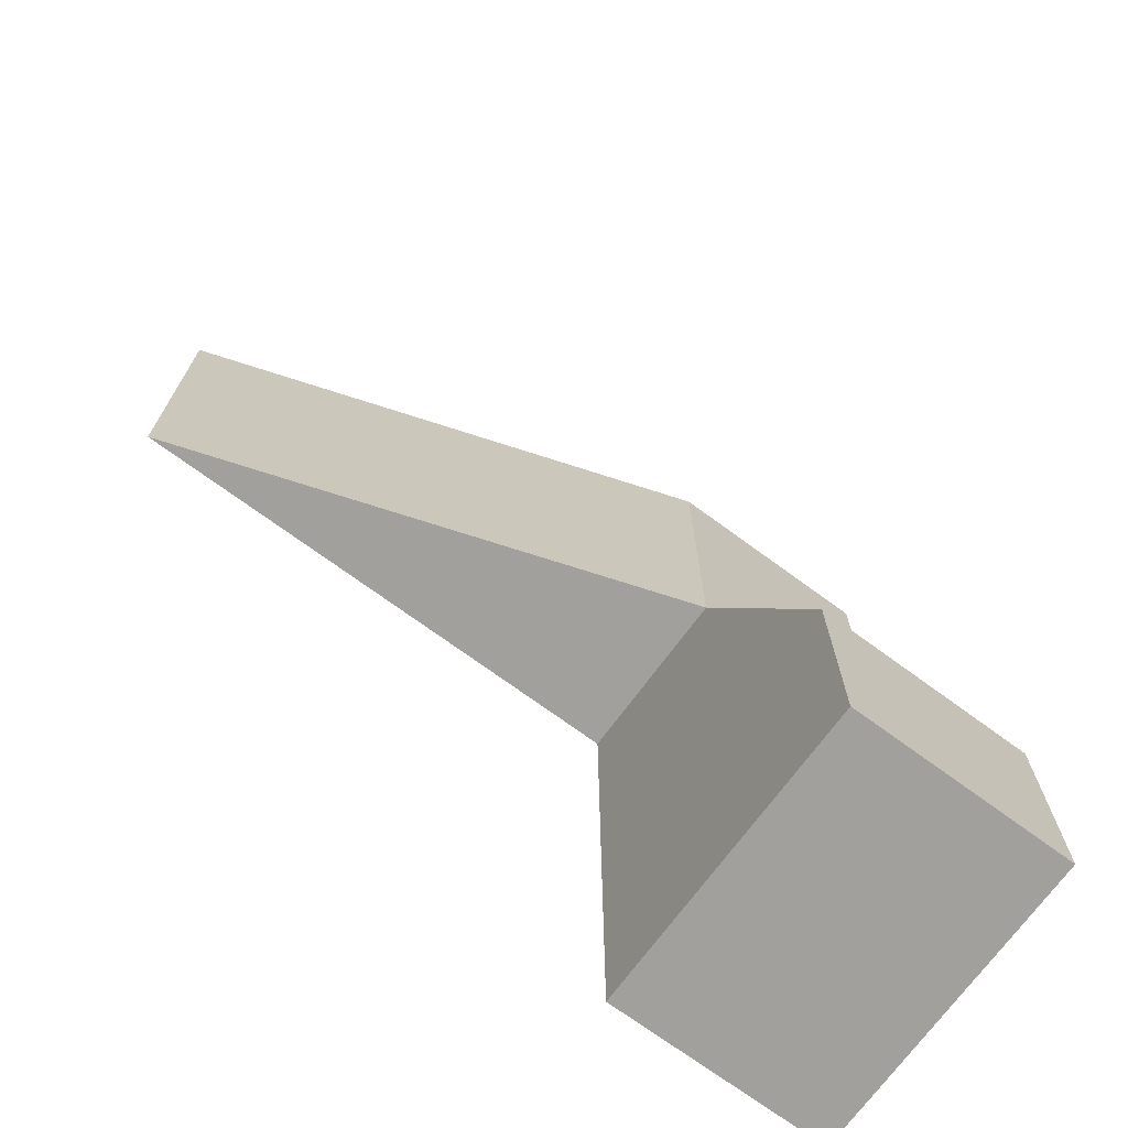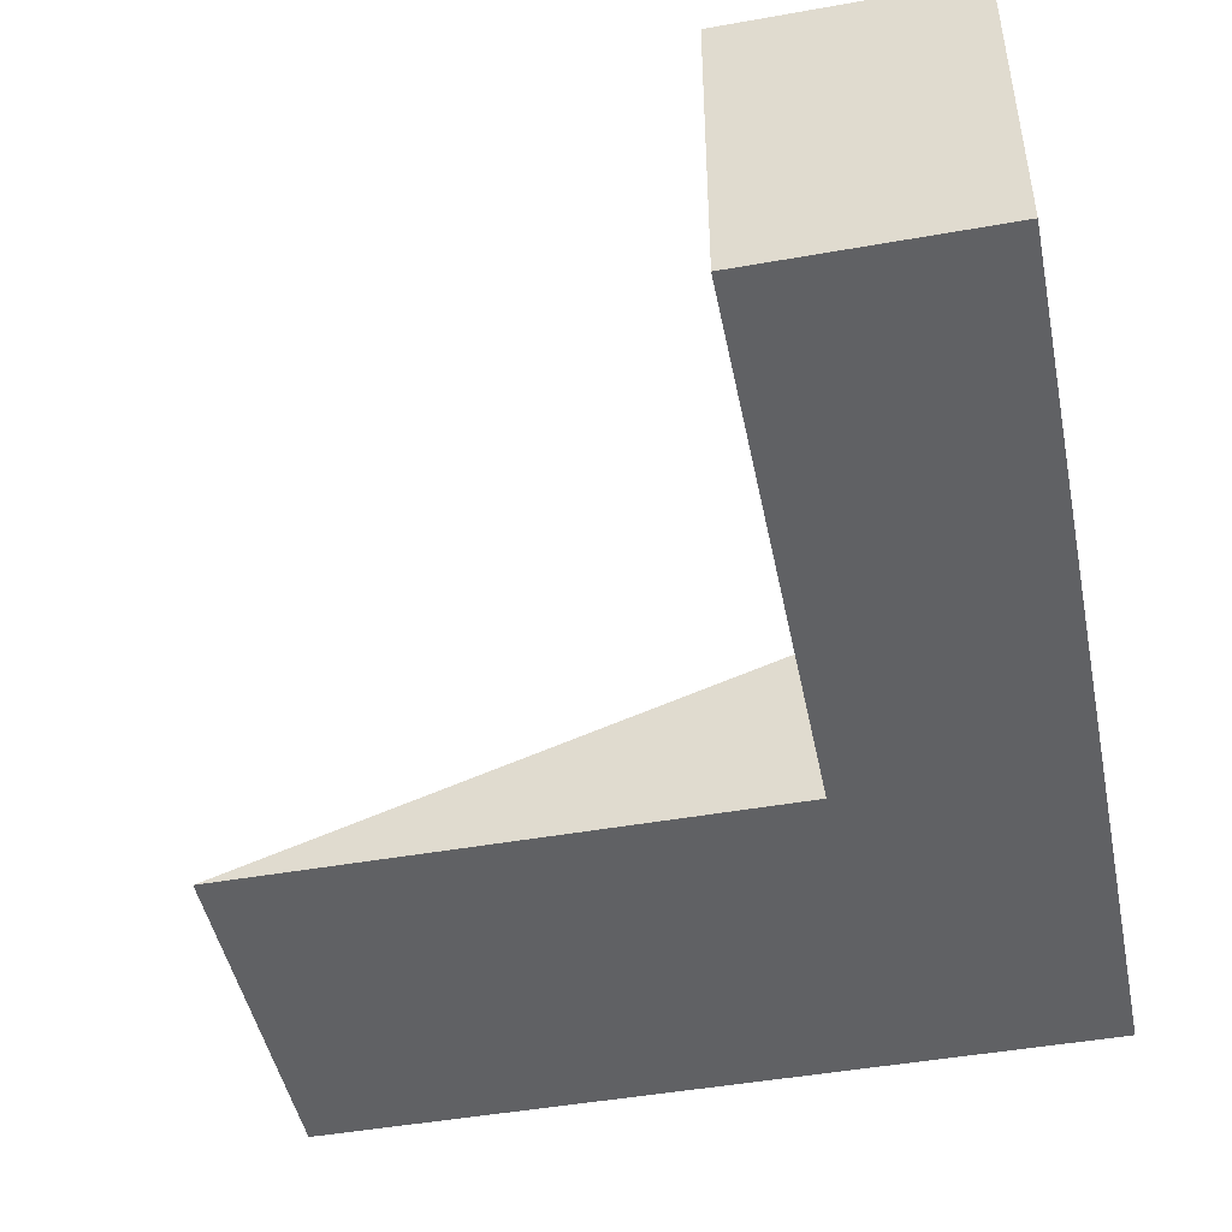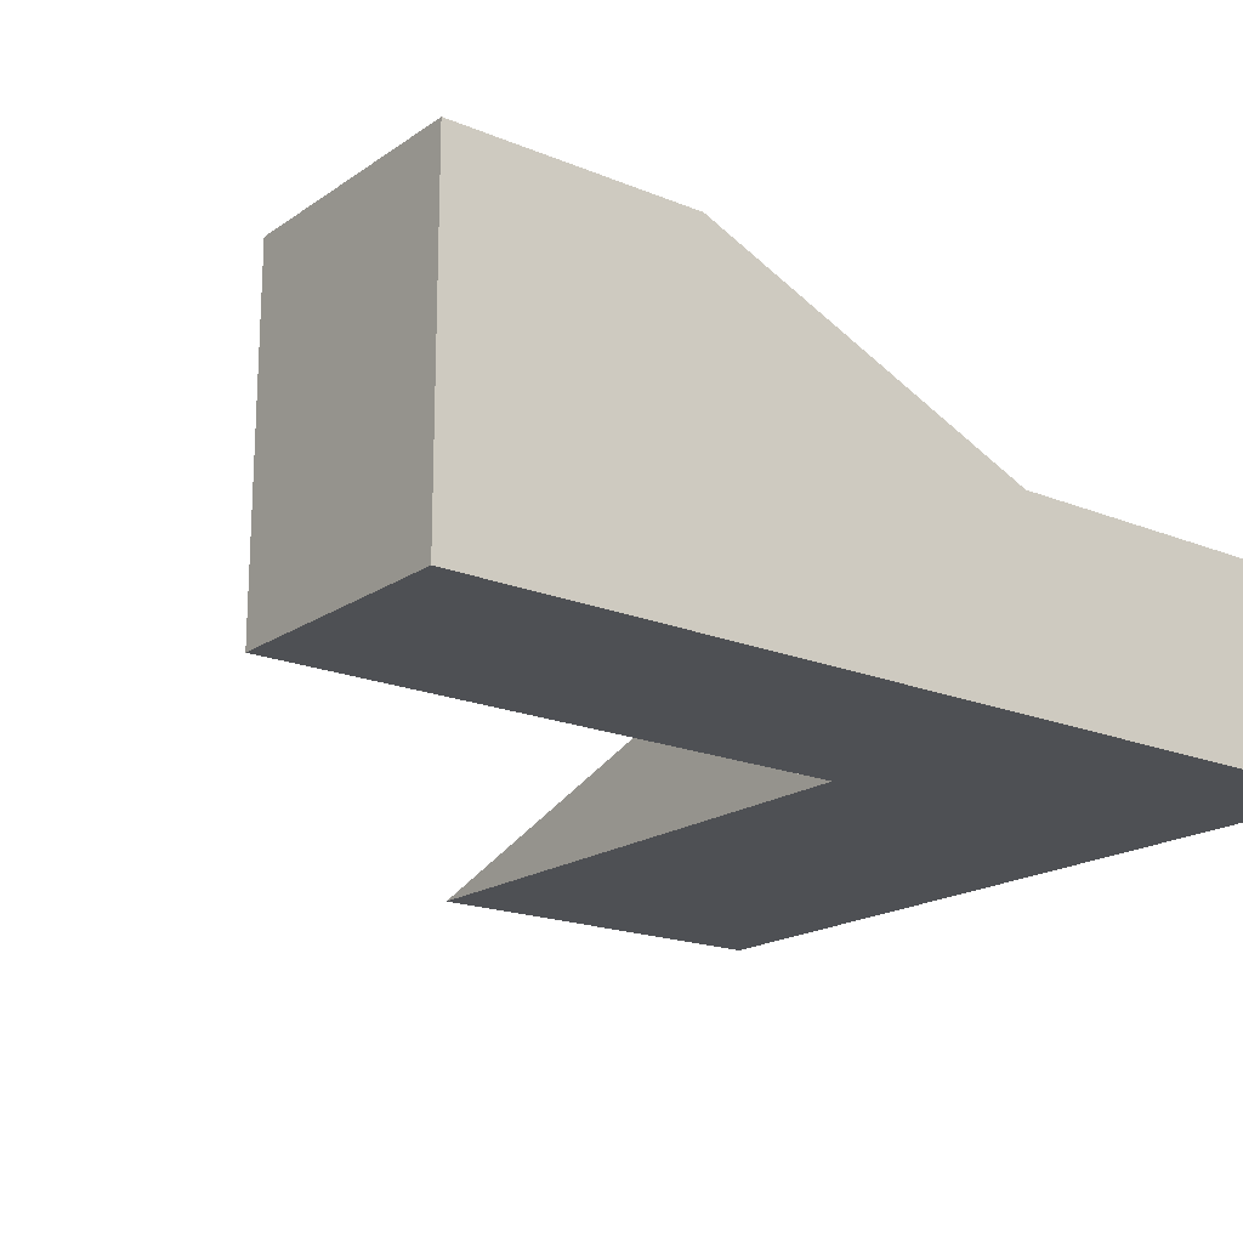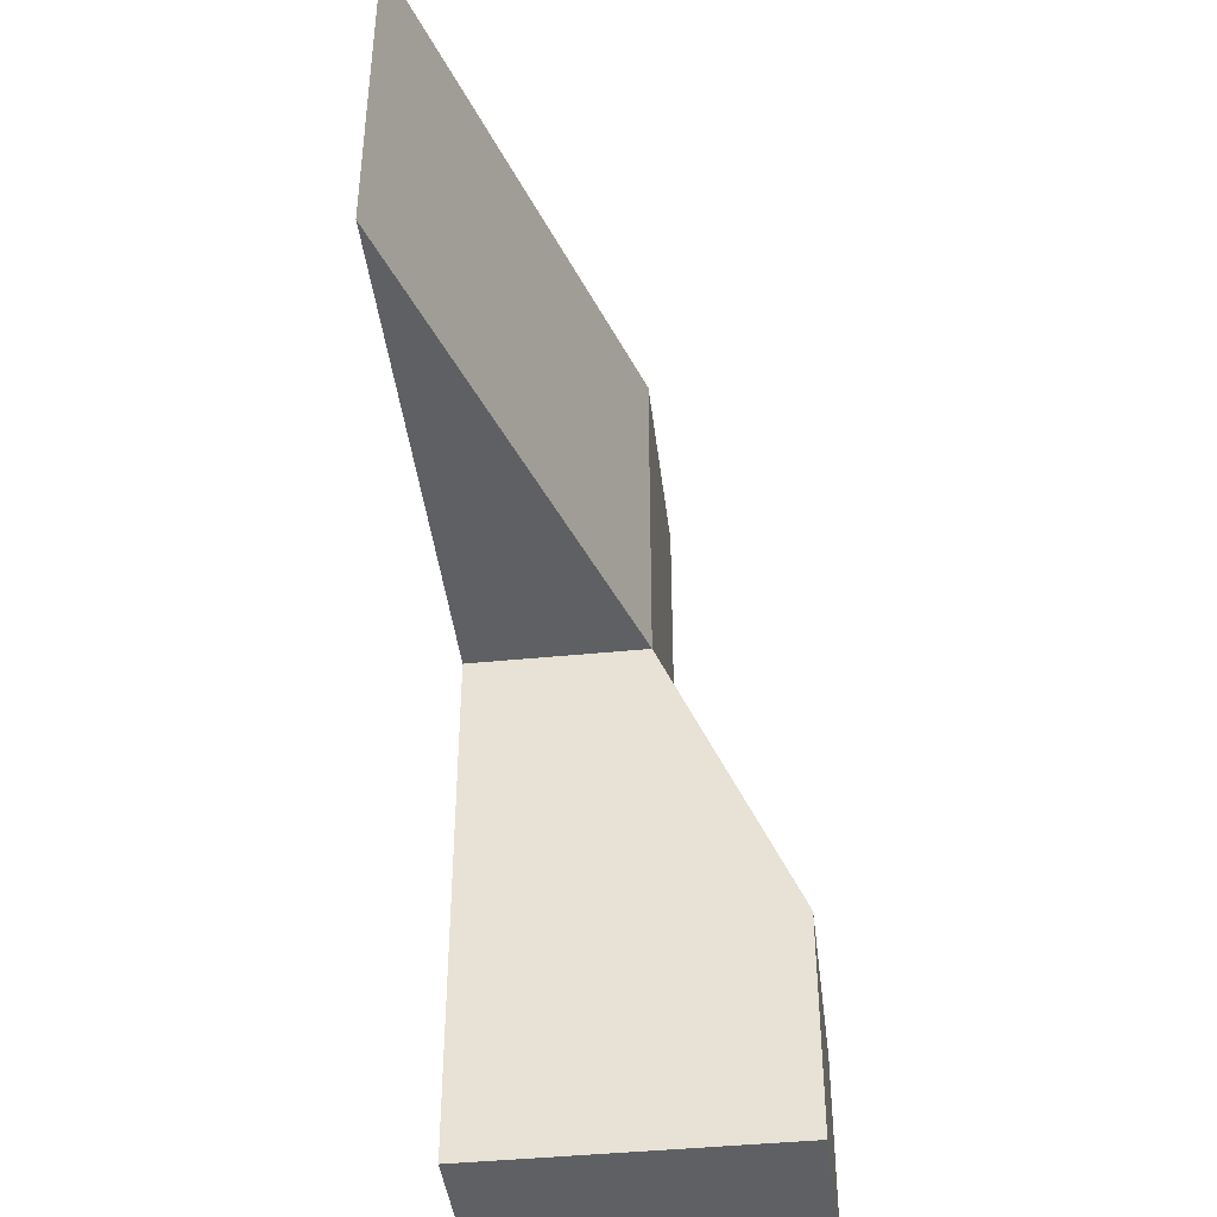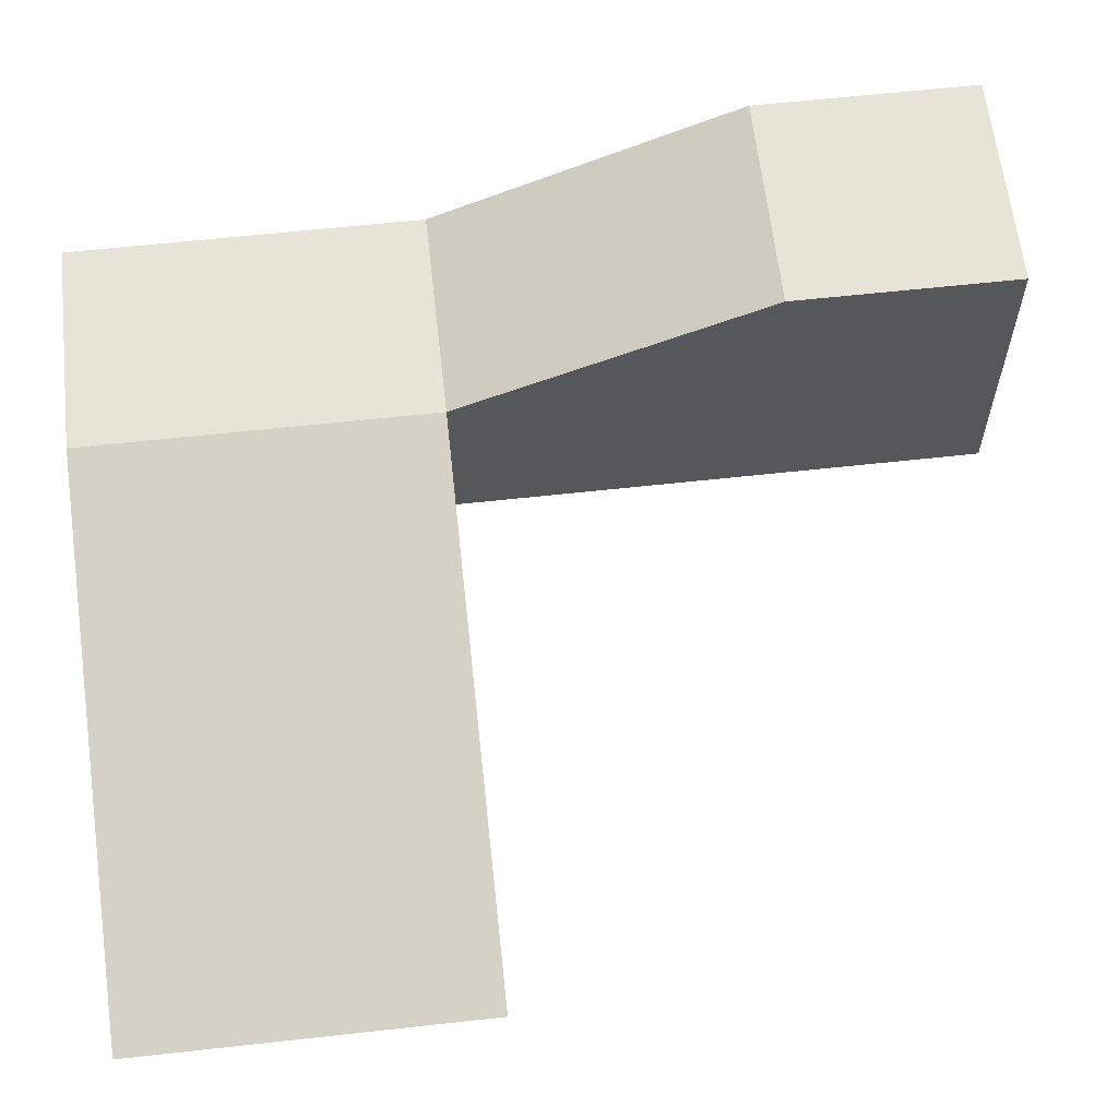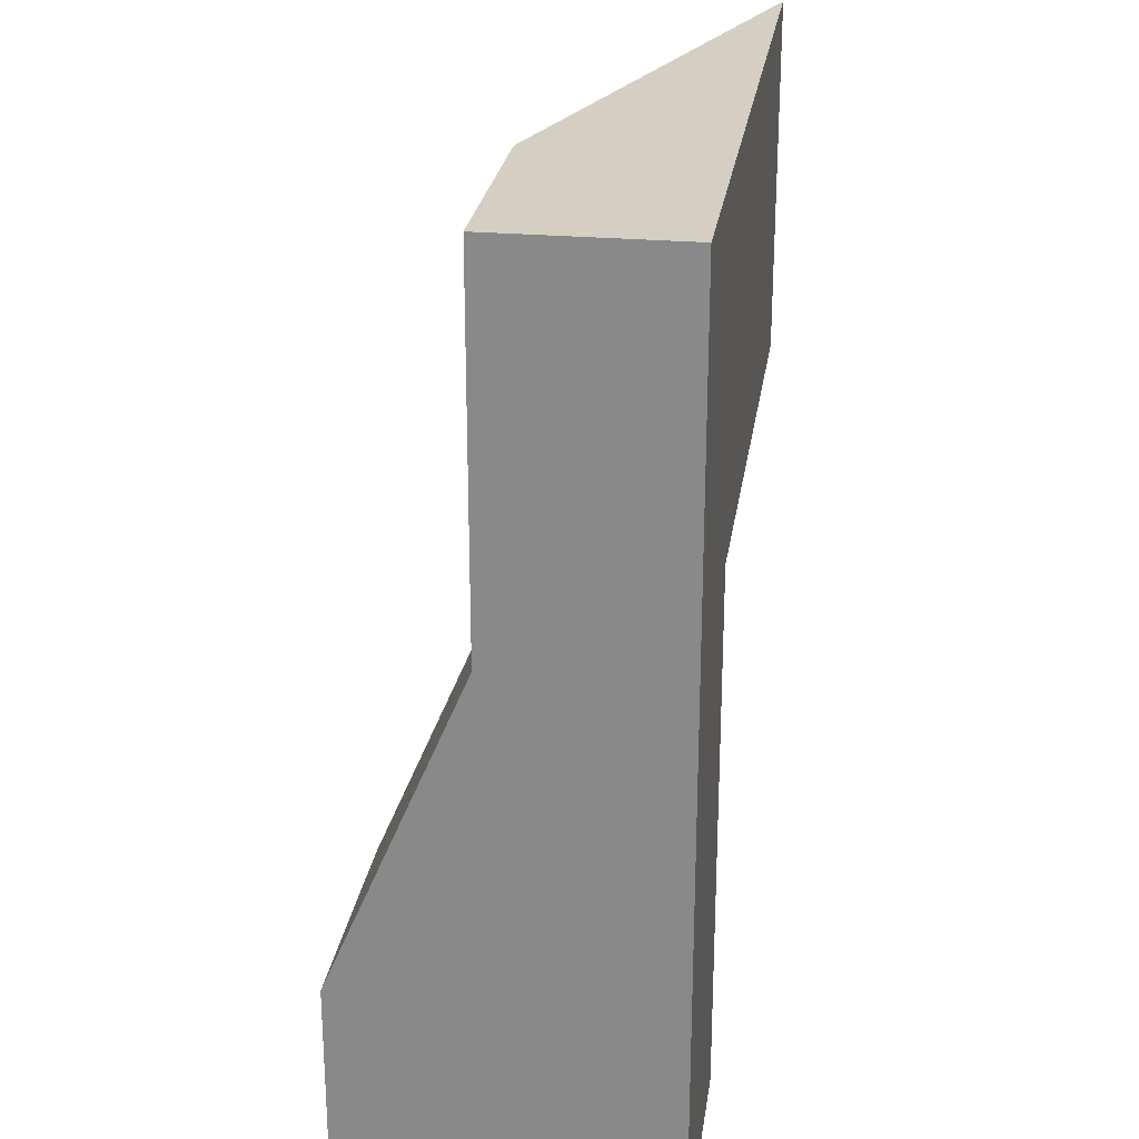
<metadata>
{"format":"obj","ext":"obj","renderer":"f3d","projection":"perspective","resolution":1024,"background":"white","views":[{"elev":-71.7,"azim":143.7,"up":"+Z"},{"elev":-46.9,"azim":-168.6,"up":"+Y"},{"elev":-18.6,"azim":-128.0,"up":"+Y"},{"elev":-42.6,"azim":96.8,"up":"+Z"},{"elev":61.9,"azim":83.6,"up":"+Y"},{"elev":25.5,"azim":-81.8,"up":"+Z"}]}
</metadata>
<code>
o Cube
v 3 0 -2
v 3 0 -2
v 3 0 2
v 3 0 2
v -3 2 -2
v -3 0 -2
v -3 2 2
v -3 0 2
v -5.5 2 -2
v -5.5 0 -2
v -5.5 0 2
v -5.5 2 2
v -3 3.5 -5.5
v -3 0 -5.5
v -5.5 3.5 -5.5
v -5.5 0 -5.5
v -3 3.5 -8
v -3 0 -8
v -5.5 3.5 -8
v -5.5 0 -8
f 1 5 7 3
f 2 1 3 4
f 6 2 4 8
f 4 3 7 8
f 8 7 12 11
f 6 5 1 2
f 11 12 9 10
f 10 9 15 16
f 7 5 9 12
f 6 8 11 10
f 15 13 17 19
f 9 5 13 15
f 5 6 14 13
f 6 10 16 14
f 17 18 20 19
f 16 15 19 20
f 14 16 20 18
f 13 14 18 17

</code>
